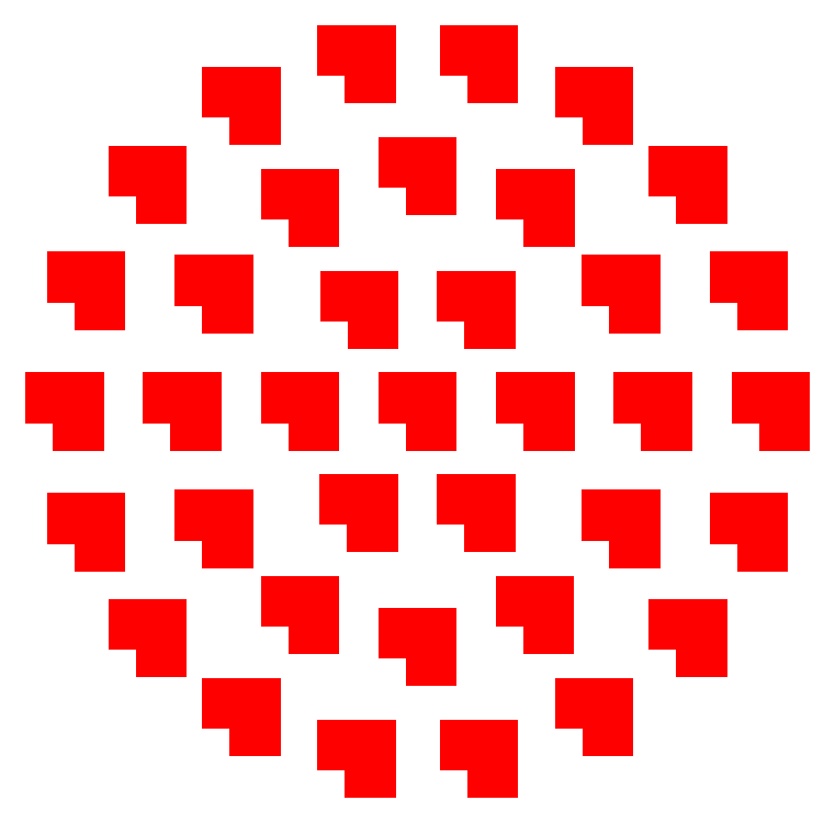
<metadata>
{"format":"dxf","ext":"dxf","renderer":"ezdxf+matplotlib","layout":"modelspace","background":"white","min_lineweight":24,"dpi":150}
</metadata>
<code>
0
SECTION
2
ENTITIES
0
POLYLINE
8
L5D0
70
1
40
0
41
0
66
1
0
VERTEX
8
L5D0
10
-0.04
20
-0.04
0
VERTEX
8
L5D0
10
-0.04
20
0.04
0
VERTEX
8
L5D0
10
0.04
20
0.04
0
VERTEX
8
L5D0
10
0.04
20
-0.04
0
SEQEND
0
POLYLINE
8
L5D0
70
1
40
0
41
0
66
1
0
VERTEX
8
L5D0
10
0.36
20
-0.04
0
VERTEX
8
L5D0
10
0.36
20
0.04
0
VERTEX
8
L5D0
10
0.44
20
0.04
0
VERTEX
8
L5D0
10
0.44
20
-0.04
0
SEQEND
0
POLYLINE
8
L5D0
70
1
40
0
41
0
66
1
0
VERTEX
8
L5D0
10
0.16
20
0.306
0
VERTEX
8
L5D0
10
0.16
20
0.386
0
VERTEX
8
L5D0
10
0.24
20
0.386
0
VERTEX
8
L5D0
10
0.24
20
0.306
0
SEQEND
0
POLYLINE
8
L5D0
70
1
40
0
41
0
66
1
0
VERTEX
8
L5D0
10
-0.239
20
0.306
0
VERTEX
8
L5D0
10
-0.239
20
0.386
0
VERTEX
8
L5D0
10
-0.159
20
0.386
0
VERTEX
8
L5D0
10
-0.159
20
0.306
0
SEQEND
0
POLYLINE
8
L5D0
70
1
40
0
41
0
66
1
0
VERTEX
8
L5D0
10
-0.44
20
-0.04
0
VERTEX
8
L5D0
10
-0.44
20
0.04
0
VERTEX
8
L5D0
10
-0.36
20
0.04
0
VERTEX
8
L5D0
10
-0.36
20
-0.04
0
SEQEND
0
POLYLINE
8
L5D0
70
1
40
0
41
0
66
1
0
VERTEX
8
L5D0
10
-0.24
20
-0.386
0
VERTEX
8
L5D0
10
-0.24
20
-0.306
0
VERTEX
8
L5D0
10
-0.16
20
-0.306
0
VERTEX
8
L5D0
10
-0.16
20
-0.386
0
SEQEND
0
POLYLINE
8
L5D0
70
1
40
0
41
0
66
1
0
VERTEX
8
L5D0
10
0.159
20
-0.386
0
VERTEX
8
L5D0
10
0.159
20
-0.306
0
VERTEX
8
L5D0
10
0.239
20
-0.306
0
VERTEX
8
L5D0
10
0.239
20
-0.386
0
SEQEND
0
POLYLINE
8
L5D0
70
1
40
0
41
0
66
1
0
VERTEX
8
L5D0
10
0.76
20
-0.04
0
VERTEX
8
L5D0
10
0.76
20
0.04
0
VERTEX
8
L5D0
10
0.84
20
0.04
0
VERTEX
8
L5D0
10
0.84
20
-0.04
0
SEQEND
0
POLYLINE
8
L5D0
70
1
40
0
41
0
66
1
0
VERTEX
8
L5D0
10
0.652
20
0.359
0
VERTEX
8
L5D0
10
0.652
20
0.439
0
VERTEX
8
L5D0
10
0.732
20
0.439
0
VERTEX
8
L5D0
10
0.732
20
0.359
0
SEQEND
0
POLYLINE
8
L5D0
70
1
40
0
41
0
66
1
0
VERTEX
8
L5D0
10
0.36
20
0.652
0
VERTEX
8
L5D0
10
0.36
20
0.732
0
VERTEX
8
L5D0
10
0.44
20
0.732
0
VERTEX
8
L5D0
10
0.44
20
0.652
0
SEQEND
0
POLYLINE
8
L5D0
70
1
40
0
41
0
66
1
0
VERTEX
8
L5D0
10
-0.04
20
0.76
0
VERTEX
8
L5D0
10
-0.04
20
0.84
0
VERTEX
8
L5D0
10
0.04
20
0.84
0
VERTEX
8
L5D0
10
0.04
20
0.76
0
SEQEND
0
POLYLINE
8
L5D0
70
1
40
0
41
0
66
1
0
VERTEX
8
L5D0
10
-0.439
20
0.652
0
VERTEX
8
L5D0
10
-0.439
20
0.732
0
VERTEX
8
L5D0
10
-0.359
20
0.732
0
VERTEX
8
L5D0
10
-0.359
20
0.652
0
SEQEND
0
POLYLINE
8
L5D0
70
1
40
0
41
0
66
1
0
VERTEX
8
L5D0
10
-0.732
20
0.36
0
VERTEX
8
L5D0
10
-0.732
20
0.44
0
VERTEX
8
L5D0
10
-0.652
20
0.44
0
VERTEX
8
L5D0
10
-0.652
20
0.36
0
SEQEND
0
POLYLINE
8
L5D0
70
1
40
0
41
0
66
1
0
VERTEX
8
L5D0
10
-0.84
20
-0.04
0
VERTEX
8
L5D0
10
-0.84
20
0.04
0
VERTEX
8
L5D0
10
-0.76
20
0.04
0
VERTEX
8
L5D0
10
-0.76
20
-0.04
0
SEQEND
0
POLYLINE
8
L5D0
70
1
40
0
41
0
66
1
0
VERTEX
8
L5D0
10
-0.732
20
-0.439
0
VERTEX
8
L5D0
10
-0.732
20
-0.359
0
VERTEX
8
L5D0
10
-0.652
20
-0.359
0
VERTEX
8
L5D0
10
-0.652
20
-0.439
0
SEQEND
0
POLYLINE
8
L5D0
70
1
40
0
41
0
66
1
0
VERTEX
8
L5D0
10
-0.44
20
-0.732
0
VERTEX
8
L5D0
10
-0.44
20
-0.652
0
VERTEX
8
L5D0
10
-0.36
20
-0.652
0
VERTEX
8
L5D0
10
-0.36
20
-0.732
0
SEQEND
0
POLYLINE
8
L5D0
70
1
40
0
41
0
66
1
0
VERTEX
8
L5D0
10
-0.04
20
-0.84
0
VERTEX
8
L5D0
10
-0.04
20
-0.76
0
VERTEX
8
L5D0
10
0.04
20
-0.76
0
VERTEX
8
L5D0
10
0.04
20
-0.84
0
SEQEND
0
POLYLINE
8
L5D0
70
1
40
0
41
0
66
1
0
VERTEX
8
L5D0
10
0.359
20
-0.732
0
VERTEX
8
L5D0
10
0.359
20
-0.652
0
VERTEX
8
L5D0
10
0.439
20
-0.652
0
VERTEX
8
L5D0
10
0.439
20
-0.732
0
SEQEND
0
POLYLINE
8
L5D0
70
1
40
0
41
0
66
1
0
VERTEX
8
L5D0
10
0.652
20
-0.44
0
VERTEX
8
L5D0
10
0.652
20
-0.36
0
VERTEX
8
L5D0
10
0.732
20
-0.36
0
VERTEX
8
L5D0
10
0.732
20
-0.44
0
SEQEND
0
POLYLINE
8
L5D0
70
1
40
0
41
0
66
1
0
VERTEX
8
L5D0
10
1.16
20
-0.04
0
VERTEX
8
L5D0
10
1.16
20
0.04
0
VERTEX
8
L5D0
10
1.24
20
0.04
0
VERTEX
8
L5D0
10
1.24
20
-0.04
0
SEQEND
0
POLYLINE
8
L5D0
70
1
40
0
41
0
66
1
0
VERTEX
8
L5D0
10
1.087
20
0.37
0
VERTEX
8
L5D0
10
1.087
20
0.45
0
VERTEX
8
L5D0
10
1.167
20
0.45
0
VERTEX
8
L5D0
10
1.167
20
0.37
0
SEQEND
0
POLYLINE
8
L5D0
70
1
40
0
41
0
66
1
0
VERTEX
8
L5D0
10
0.879
20
0.731
0
VERTEX
8
L5D0
10
0.879
20
0.811
0
VERTEX
8
L5D0
10
0.959
20
0.811
0
VERTEX
8
L5D0
10
0.959
20
0.731
0
SEQEND
0
POLYLINE
8
L5D0
70
1
40
0
41
0
66
1
0
VERTEX
8
L5D0
10
0.56
20
0.999
0
VERTEX
8
L5D0
10
0.56
20
1.079
0
VERTEX
8
L5D0
10
0.64
20
1.079
0
VERTEX
8
L5D0
10
0.64
20
0.999
0
SEQEND
0
POLYLINE
8
L5D0
70
1
40
0
41
0
66
1
0
VERTEX
8
L5D0
10
0.168
20
1.141
0
VERTEX
8
L5D0
10
0.168
20
1.221
0
VERTEX
8
L5D0
10
0.248
20
1.221
0
VERTEX
8
L5D0
10
0.248
20
1.141
0
SEQEND
0
POLYLINE
8
L5D0
70
1
40
0
41
0
66
1
0
VERTEX
8
L5D0
10
-0.248
20
1.141
0
VERTEX
8
L5D0
10
-0.248
20
1.221
0
VERTEX
8
L5D0
10
-0.168
20
1.221
0
VERTEX
8
L5D0
10
-0.168
20
1.141
0
SEQEND
0
POLYLINE
8
L5D0
70
1
40
0
41
0
66
1
0
VERTEX
8
L5D0
10
-0.639
20
0.999
0
VERTEX
8
L5D0
10
-0.639
20
1.079
0
VERTEX
8
L5D0
10
-0.559
20
1.079
0
VERTEX
8
L5D0
10
-0.559
20
0.999
0
SEQEND
0
POLYLINE
8
L5D0
70
1
40
0
41
0
66
1
0
VERTEX
8
L5D0
10
-0.959
20
0.731
0
VERTEX
8
L5D0
10
-0.959
20
0.811
0
VERTEX
8
L5D0
10
-0.879
20
0.811
0
VERTEX
8
L5D0
10
-0.879
20
0.731
0
SEQEND
0
POLYLINE
8
L5D0
70
1
40
0
41
0
66
1
0
VERTEX
8
L5D0
10
-1.167
20
0.37
0
VERTEX
8
L5D0
10
-1.167
20
0.45
0
VERTEX
8
L5D0
10
-1.087
20
0.45
0
VERTEX
8
L5D0
10
-1.087
20
0.37
0
SEQEND
0
POLYLINE
8
L5D0
70
1
40
0
41
0
66
1
0
VERTEX
8
L5D0
10
-1.24
20
-0.04
0
VERTEX
8
L5D0
10
-1.24
20
0.04
0
VERTEX
8
L5D0
10
-1.16
20
0.04
0
VERTEX
8
L5D0
10
-1.16
20
-0.04
0
SEQEND
0
POLYLINE
8
L5D0
70
1
40
0
41
0
66
1
0
VERTEX
8
L5D0
10
-1.167
20
-0.45
0
VERTEX
8
L5D0
10
-1.167
20
-0.37
0
VERTEX
8
L5D0
10
-1.087
20
-0.37
0
VERTEX
8
L5D0
10
-1.087
20
-0.45
0
SEQEND
0
POLYLINE
8
L5D0
70
1
40
0
41
0
66
1
0
VERTEX
8
L5D0
10
-0.959
20
-0.811
0
VERTEX
8
L5D0
10
-0.959
20
-0.731
0
VERTEX
8
L5D0
10
-0.879
20
-0.731
0
VERTEX
8
L5D0
10
-0.879
20
-0.811
0
SEQEND
0
POLYLINE
8
L5D0
70
1
40
0
41
0
66
1
0
VERTEX
8
L5D0
10
-0.64
20
-1.079
0
VERTEX
8
L5D0
10
-0.64
20
-0.999
0
VERTEX
8
L5D0
10
-0.56
20
-0.999
0
VERTEX
8
L5D0
10
-0.56
20
-1.079
0
SEQEND
0
POLYLINE
8
L5D0
70
1
40
0
41
0
66
1
0
VERTEX
8
L5D0
10
-0.248
20
-1.221
0
VERTEX
8
L5D0
10
-0.248
20
-1.141
0
VERTEX
8
L5D0
10
-0.168
20
-1.141
0
VERTEX
8
L5D0
10
-0.168
20
-1.221
0
SEQEND
0
POLYLINE
8
L5D0
70
1
40
0
41
0
66
1
0
VERTEX
8
L5D0
10
0.168
20
-1.221
0
VERTEX
8
L5D0
10
0.168
20
-1.141
0
VERTEX
8
L5D0
10
0.248
20
-1.141
0
VERTEX
8
L5D0
10
0.248
20
-1.221
0
SEQEND
0
POLYLINE
8
L5D0
70
1
40
0
41
0
66
1
0
VERTEX
8
L5D0
10
0.56
20
-1.079
0
VERTEX
8
L5D0
10
0.56
20
-0.999
0
VERTEX
8
L5D0
10
0.64
20
-0.999
0
VERTEX
8
L5D0
10
0.64
20
-1.079
0
SEQEND
0
POLYLINE
8
L5D0
70
1
40
0
41
0
66
1
0
VERTEX
8
L5D0
10
0.879
20
-0.811
0
VERTEX
8
L5D0
10
0.879
20
-0.731
0
VERTEX
8
L5D0
10
0.959
20
-0.731
0
VERTEX
8
L5D0
10
0.959
20
-0.811
0
SEQEND
0
POLYLINE
8
L5D0
70
1
40
0
41
0
66
1
0
VERTEX
8
L5D0
10
1.087
20
-0.45
0
VERTEX
8
L5D0
10
1.087
20
-0.37
0
VERTEX
8
L5D0
10
1.167
20
-0.37
0
VERTEX
8
L5D0
10
1.167
20
-0.45
0
SEQEND
0
ENDSEC
0
EOF

</code>
